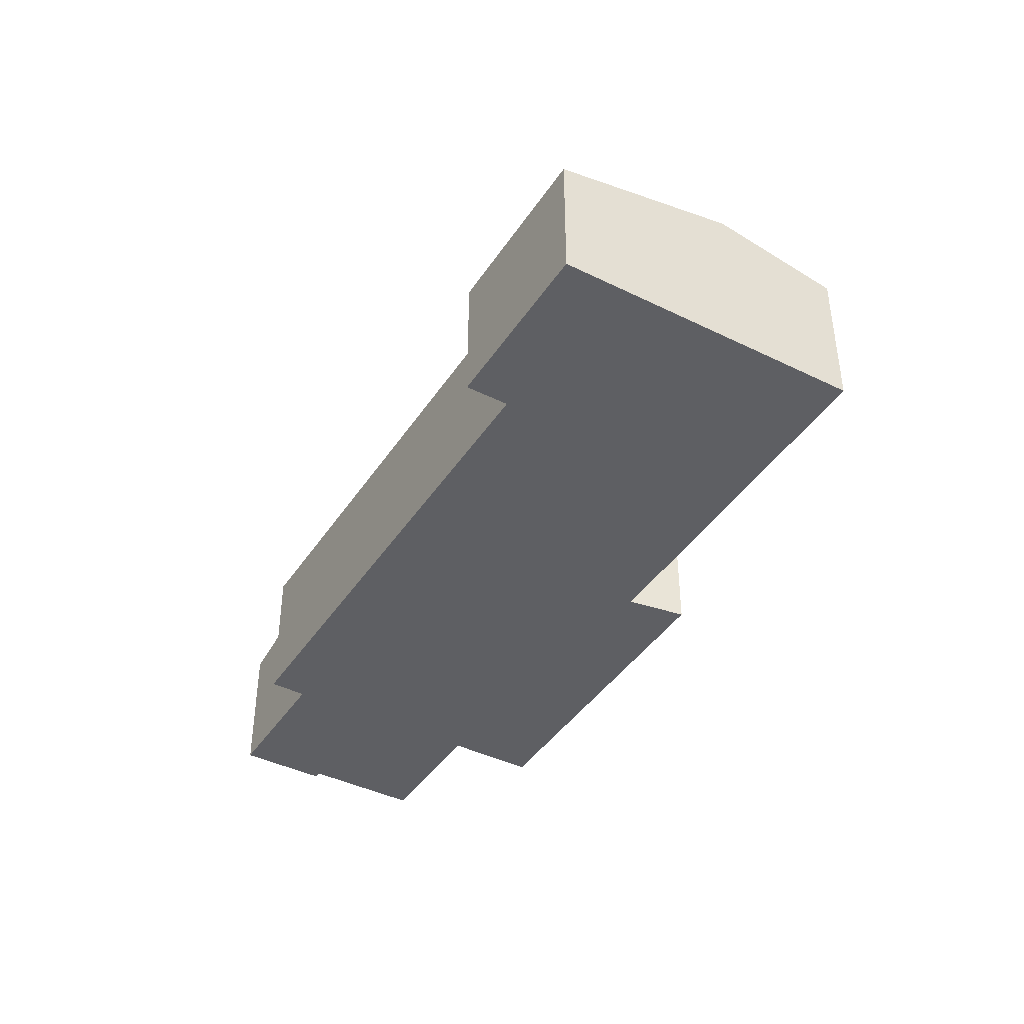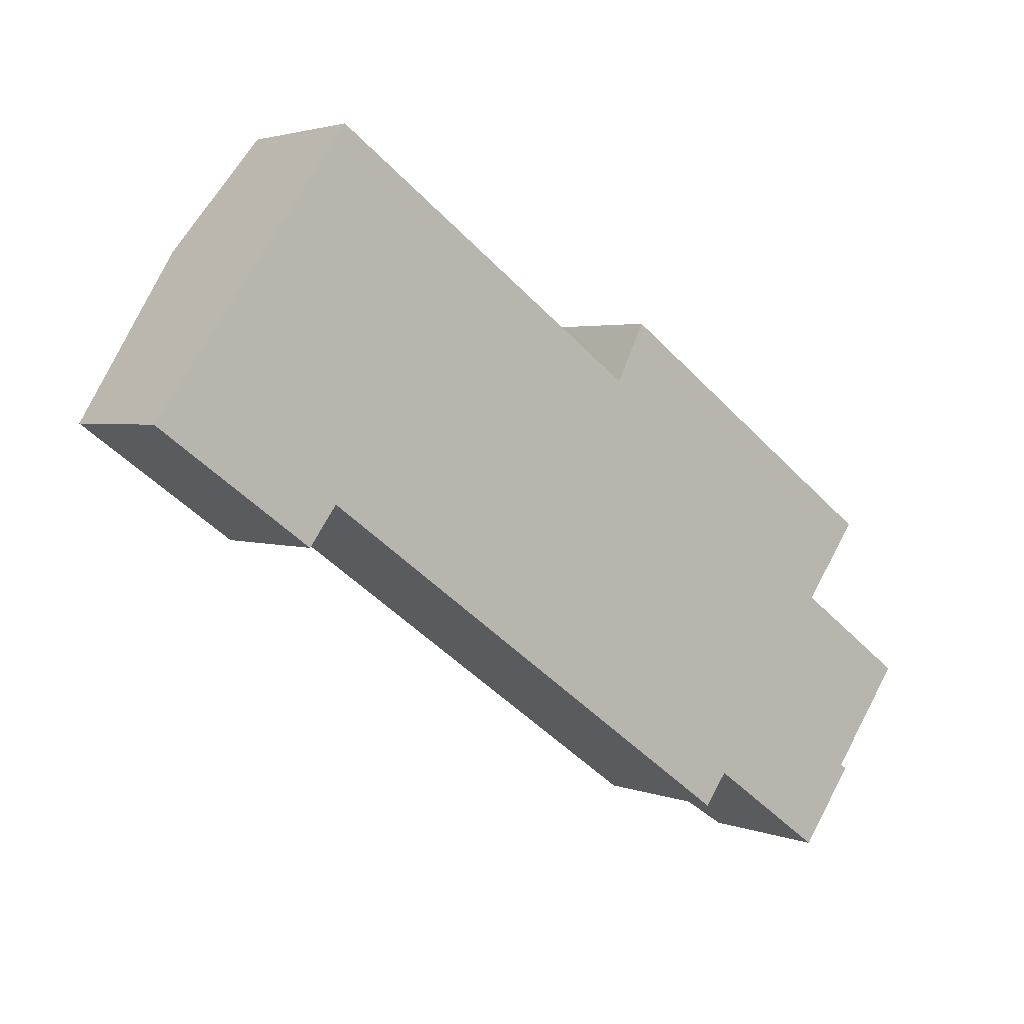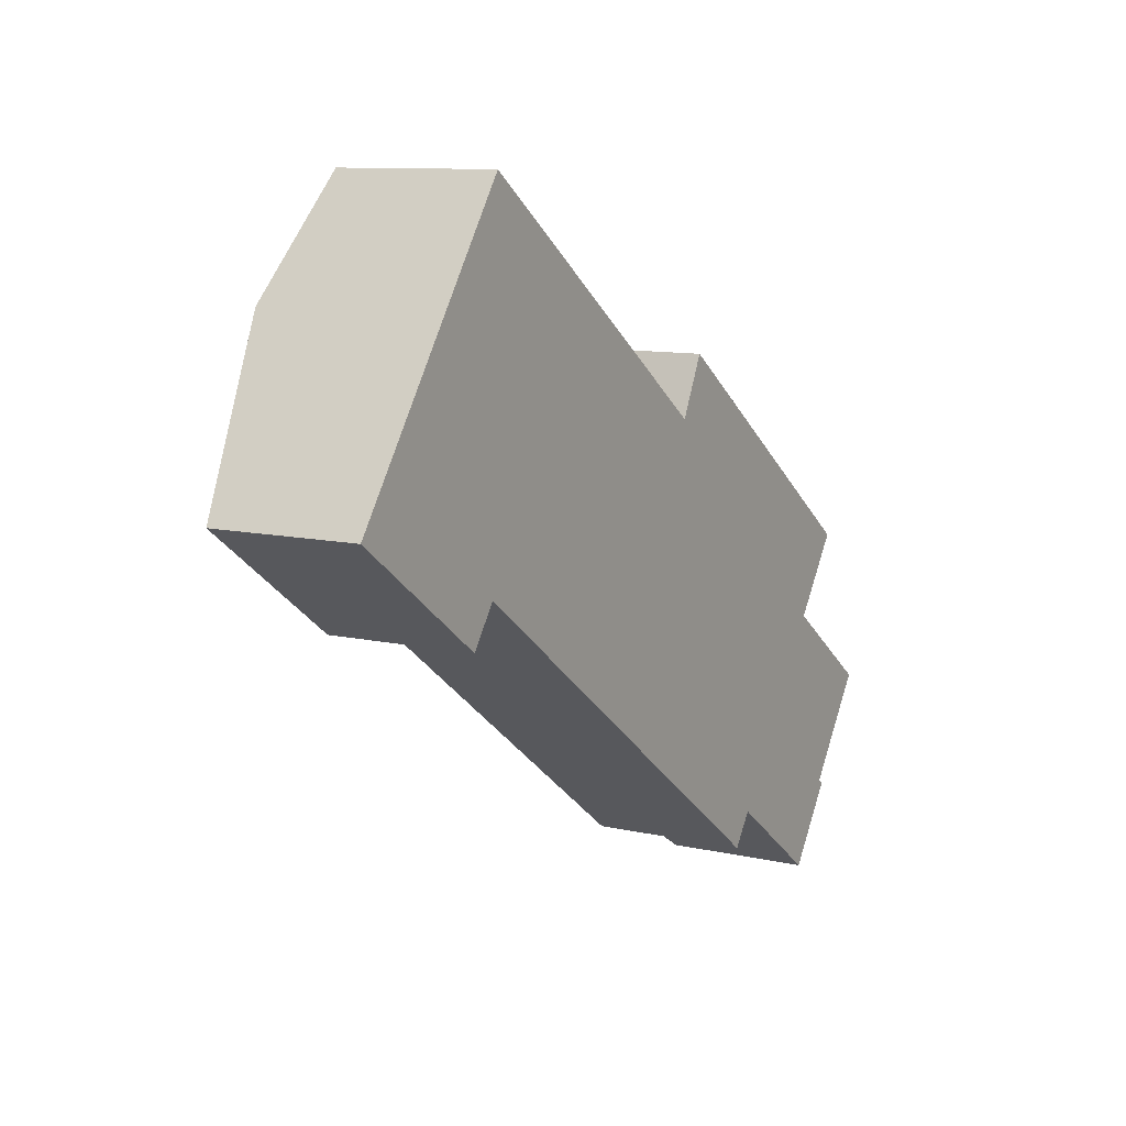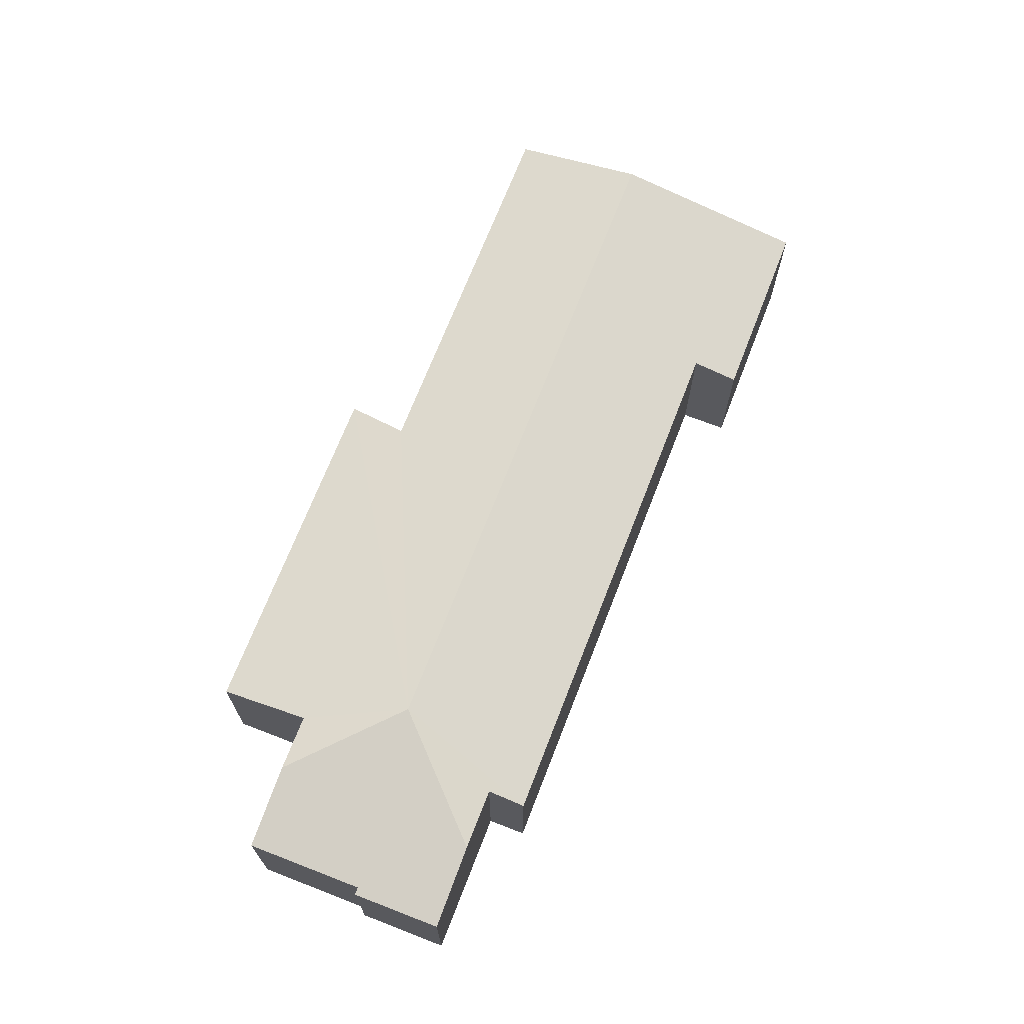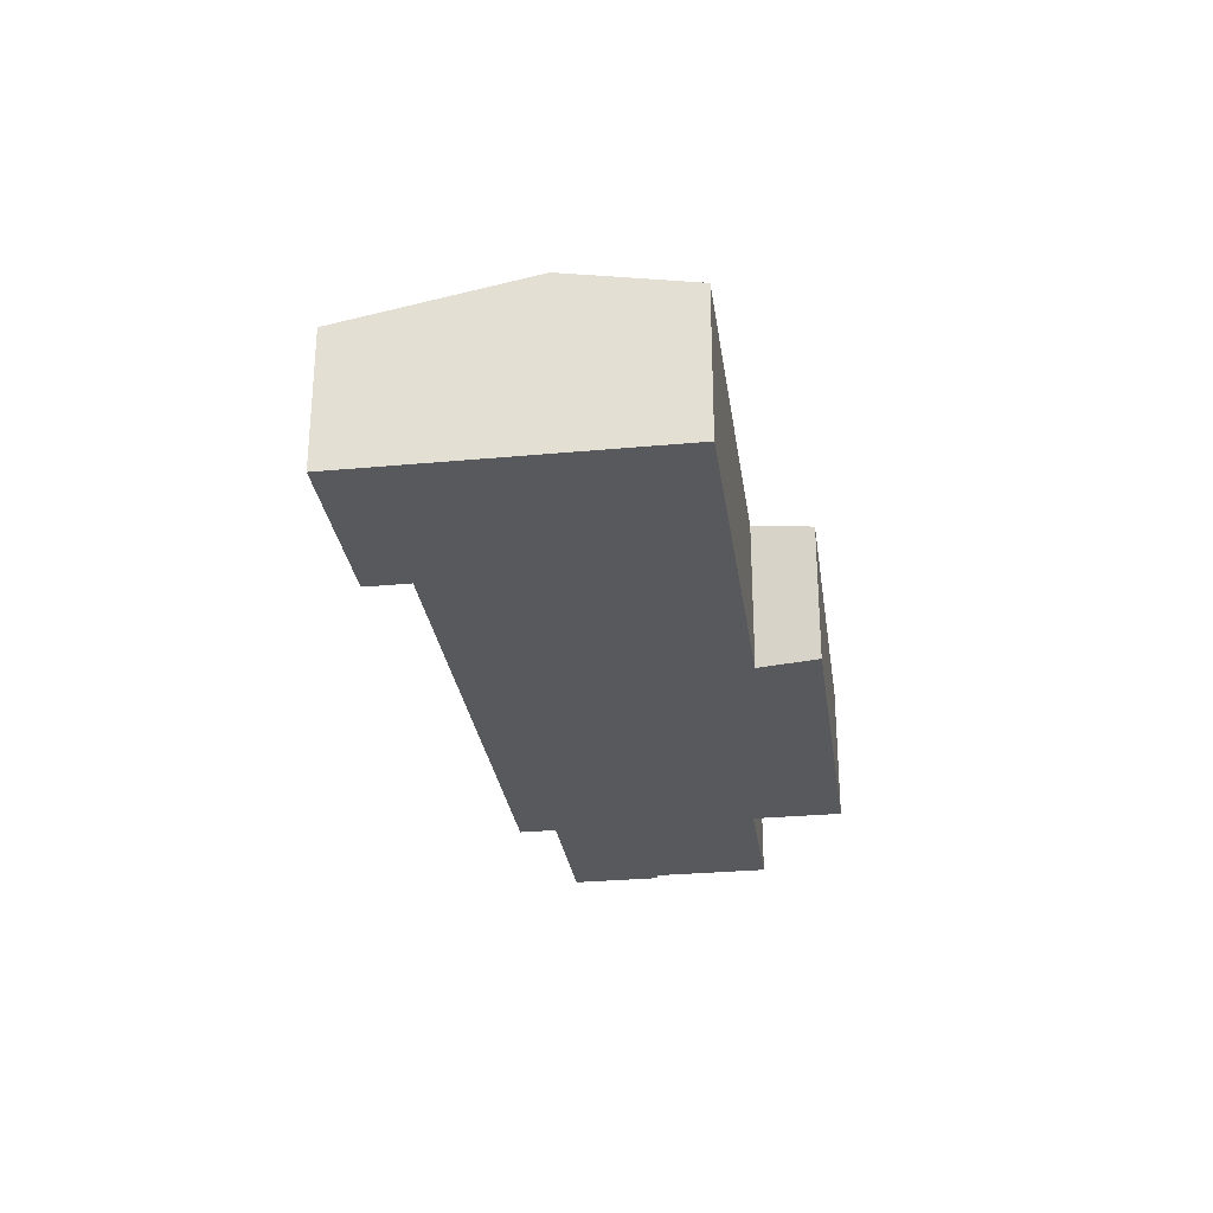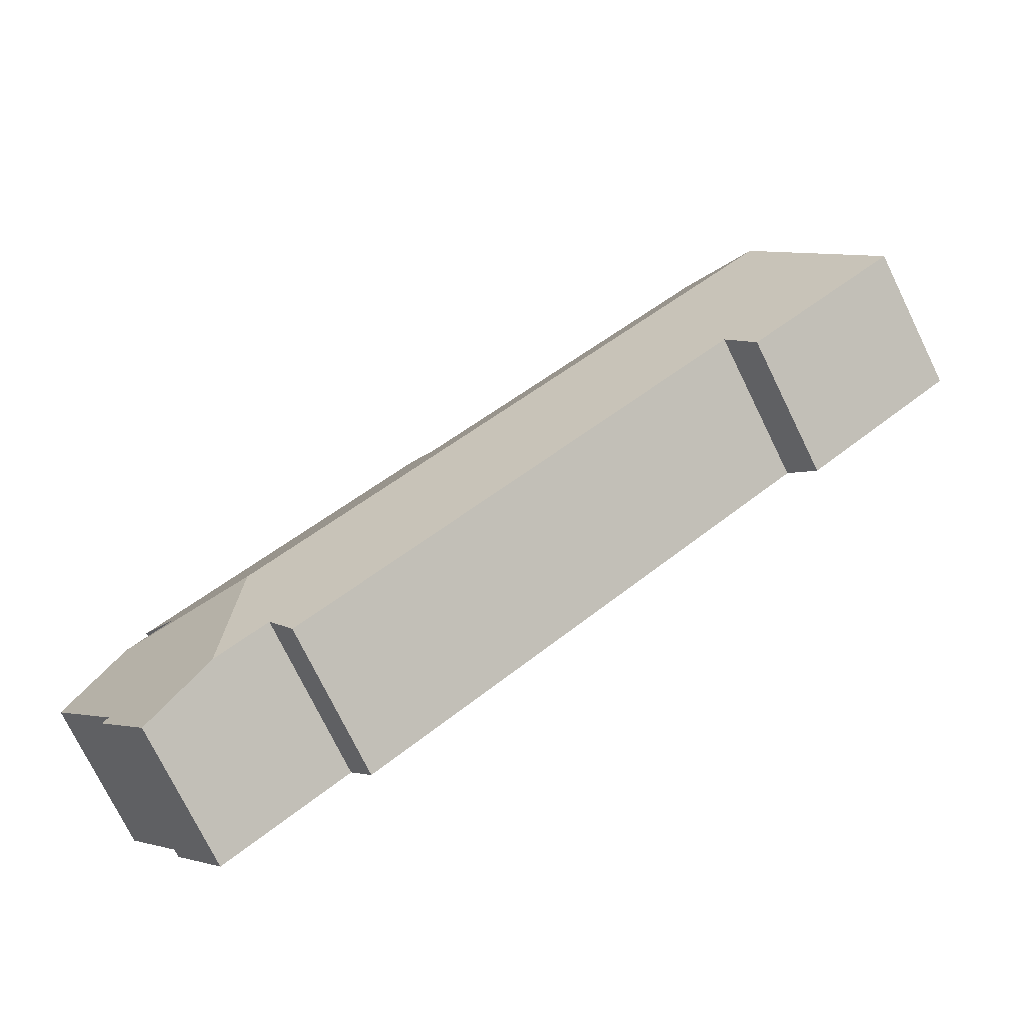
<metadata>
{"format":"obj","ext":"obj","renderer":"f3d","projection":"perspective","resolution":1024,"background":"white","views":[{"elev":-41.9,"azim":-85.0,"up":"+Y"},{"elev":2.8,"azim":-36.7,"up":"+Z"},{"elev":10.1,"azim":-59.6,"up":"+Z"},{"elev":69.8,"azim":146.9,"up":"+Y"},{"elev":-29.0,"azim":-46.4,"up":"+Y"},{"elev":-75.1,"azim":-153.9,"up":"+Z"}]}
</metadata>
<code>
v  2.322 3.64 3.234
v  10.35 3.137 0.807
v  13.74 3.64 -4.963
v  3.901 3.137 5.434
v  15.71 3.252 -3.801
v  16.66 3.252 -4.484
v  16.81 2.901 -2.265
v  10.92 2.901 1.962
v  15.67 2.901 -9.109
v  16.63 2.929 -7.501
v  16.76 2.901 -7.591
v  18.07 2.93 -5.497
v  14.26 3.223 -8.096
v  3.126 2.901 -2.244
v  0 2.901 1.776e-16
v  3.679 3.077 -1.474
v  12.75 3.077 -7.984
v  13.21 3.223 -7.344
v  16.76 4.648e-16 -7.591
v  15.67 5.578e-16 -9.109
v  13.21 4.497e-16 -7.344
v  12.75 4.889e-16 -7.984
v  3.679 9.026e-17 -1.474
v  3.126 1.374e-16 -2.244
v  15.71 2.327e-16 -3.801
v  16.81 1.387e-16 -2.265
v  18.07 3.366e-16 -5.497
v  16.63 4.593e-16 -7.501
v  14.26 4.957e-16 -8.096
v  0 0 0
v  2.322 -1.98e-16 3.234
v  3.901 -3.327e-16 5.434
v  10.35 -4.941e-17 0.807
v  10.92 -1.201e-16 1.962
v  16.66 2.746e-16 -4.484
g defaultobject
f 1 2 3
f 2 1 4
f 3 5 6
f 5 3 7
f 7 3 8
f 8 3 2
f 9 10 11
f 10 6 12
f 6 10 3
f 3 10 9
f 3 9 13
f 1 14 15
f 14 1 16
f 16 1 3
f 16 3 17
f 17 3 18
f 18 3 13
f 19 9 11
f 9 19 20
f 21 17 18
f 17 21 22
f 23 14 16
f 14 23 24
f 7 25 5
f 25 7 26
f 27 10 12
f 10 27 28
f 20 13 9
f 13 20 18
f 18 20 21
f 21 20 29
f 22 16 17
f 16 22 23
f 24 15 14
f 15 24 30
f 30 1 15
f 1 30 31
f 1 31 4
f 4 31 32
f 33 8 2
f 8 33 34
f 32 2 4
f 2 32 33
f 34 7 8
f 7 34 26
f 25 6 5
f 6 25 12
f 12 25 27
f 27 25 35
f 28 11 10
f 11 28 19
f 31 33 32
f 33 31 30
f 33 30 23
f 23 30 24
f 33 26 34
f 26 33 23
f 26 23 25
f 25 23 22
f 25 22 21
f 25 21 35
f 35 21 27
f 21 28 27
f 28 21 29
f 28 29 20
f 28 20 19

</code>
